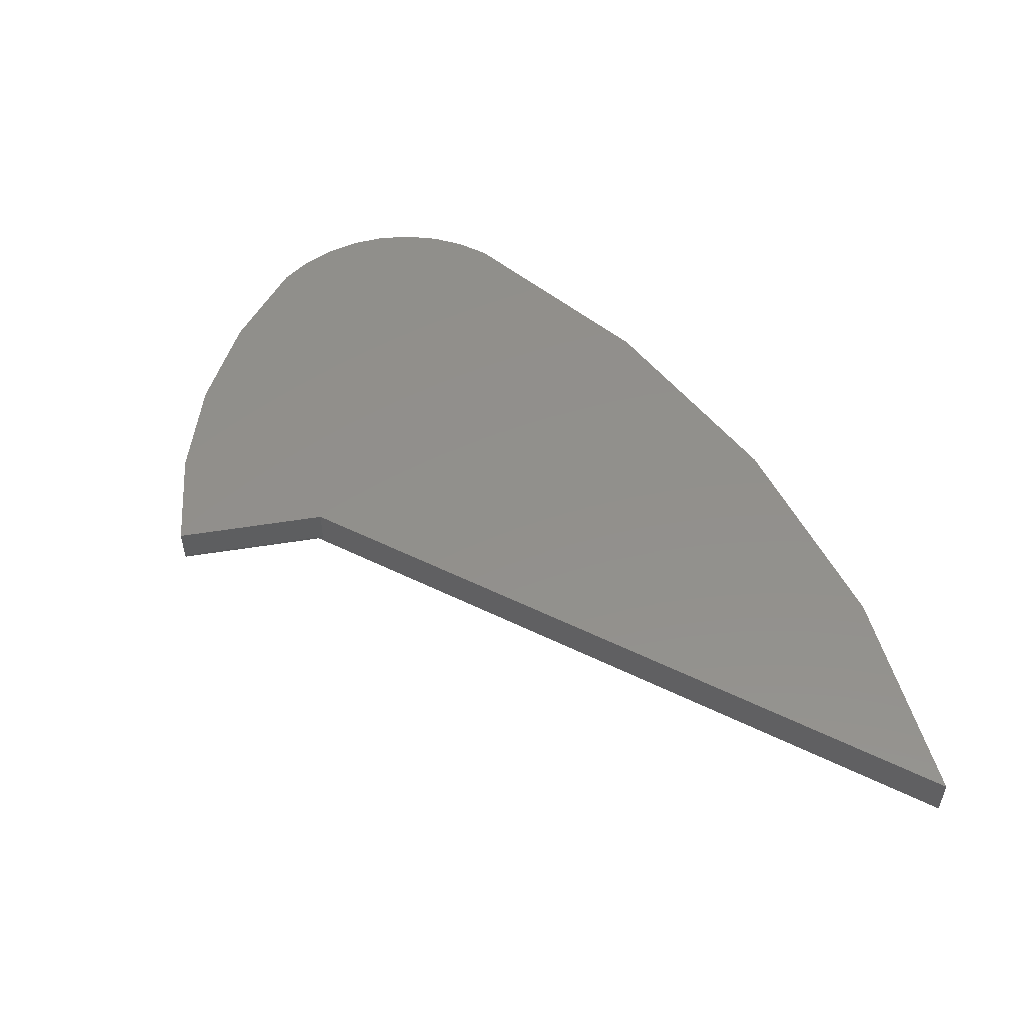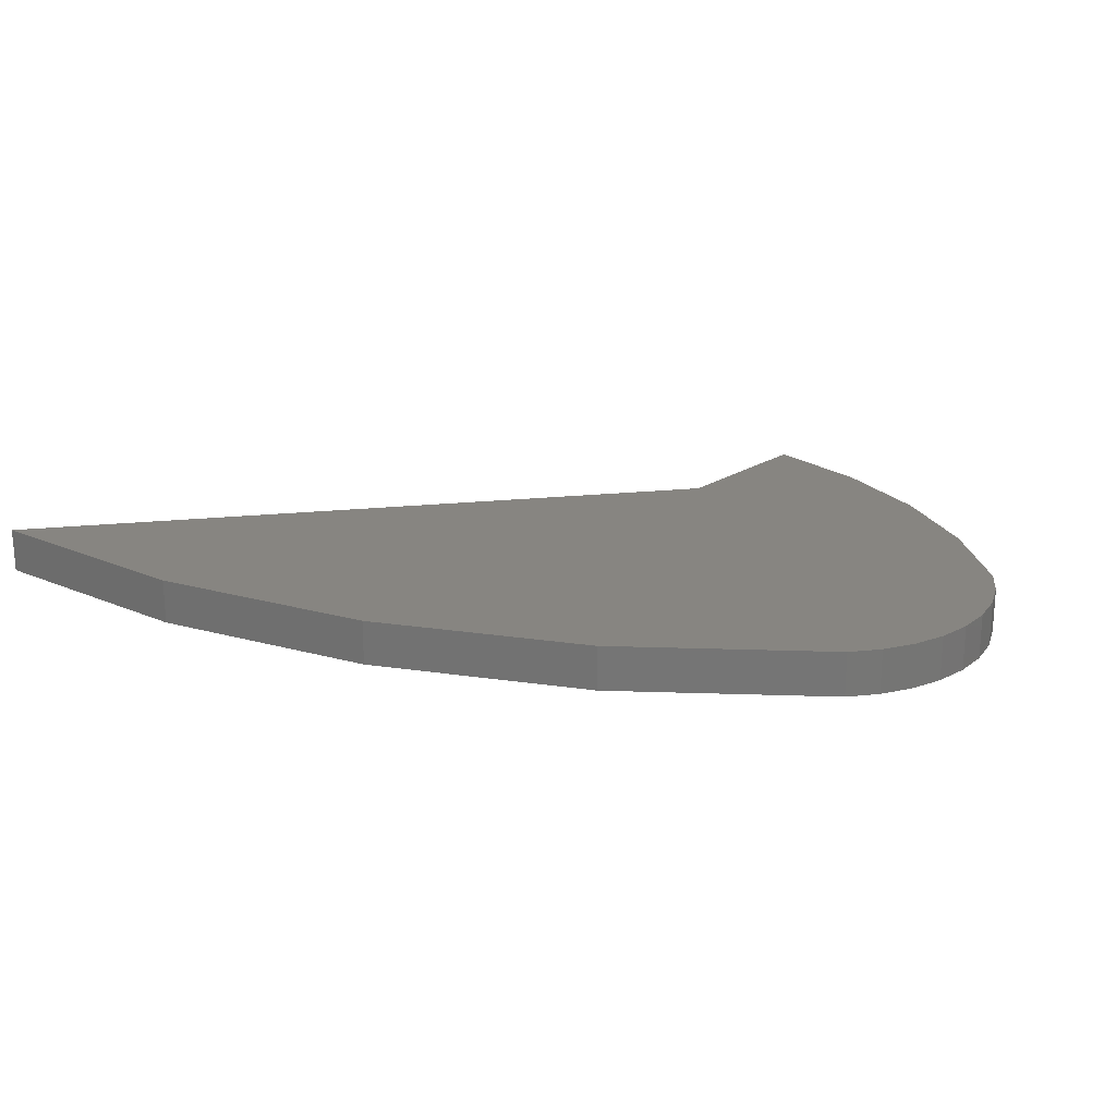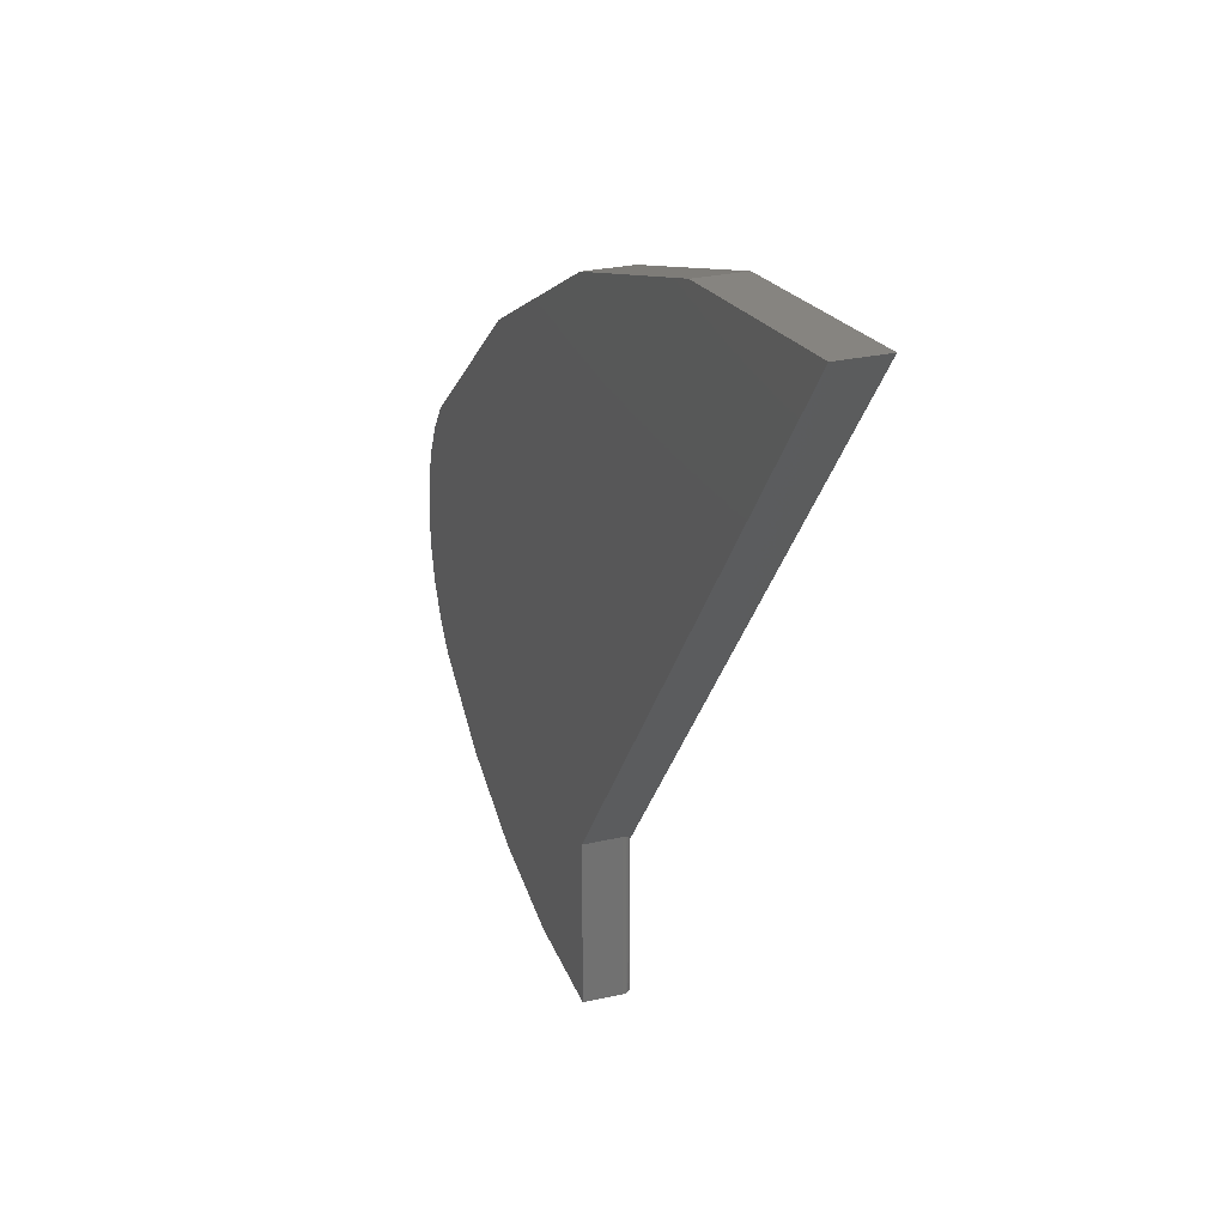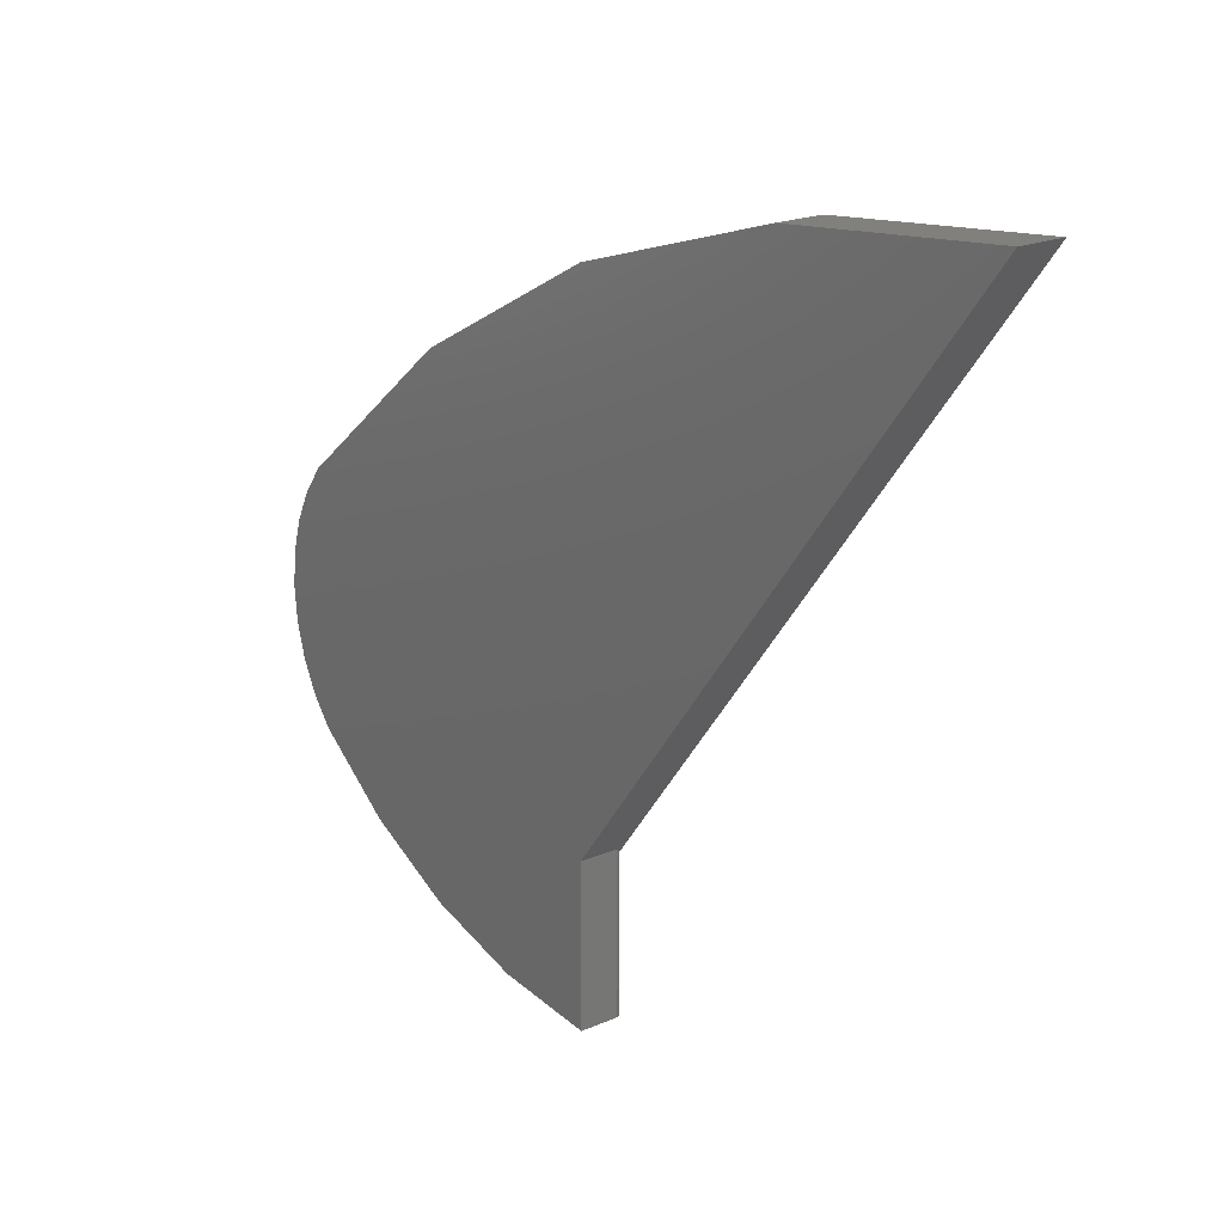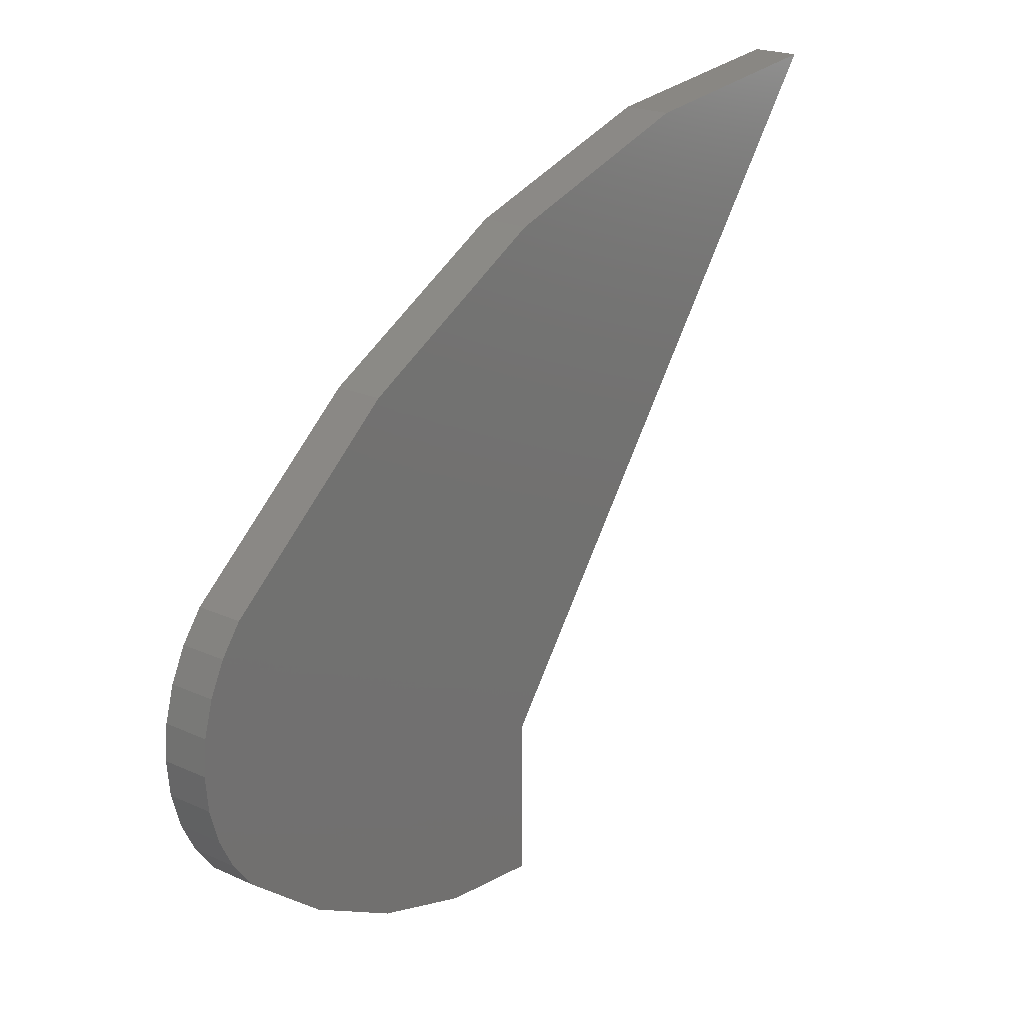
<metadata>
{"format":"stl","ext":"stl","renderer":"f3d","projection":"perspective","resolution":1024,"background":"white","views":[{"elev":52.8,"azim":-99.8,"up":"+Y"},{"elev":21.9,"azim":42.6,"up":"+Y"},{"elev":26.0,"azim":-110.2,"up":"+Z"},{"elev":19.7,"azim":-128.7,"up":"+Z"},{"elev":21.9,"azim":128.3,"up":"+Z"}]}
</metadata>
<code>
# stl→obj: 49 verts, 94 faces
v 0.391 -0.03814 -0.002837
v 0.3921 -0.03862 -0.004276
v 0.7105 -0.03906 0.002549
v 0.728 -0.03906 0.02587
v 0.741 -0.03906 0.05201
v 0.749 -0.03906 0.08008
v 0.7516 -0.03906 0.1091
v 0.749 -0.03906 0.1382
v 0.741 -0.03906 0.1662
v 0.728 -0.03906 0.1924
v 0.7105 -0.03906 0.2157
v 0.5581 -0.03906 0.3401
v 0.3843 -0.03906 0.4324
v 0.1959 -0.03906 0.489
v 2.776e-17 -0.03906 0.5078
v 0.3947 -0.03906 -0.007655
v 0.3947 -0.03906 -0.1314
v 0.4814 -0.03906 -0.12
v 0.5648 -0.03906 -0.09318
v 0.642 -0.03906 -0.05189
v 0.3932 -0.03893 -0.005805
v 0.3868 -0.03125 -0.1317
v 0.3883 -0.03586 -0.1316
v 0.3872 -0.03367 -0.1317
v 0.3868 -7.1e-17 -0.1317
v 0.4757 -7.022e-17 -0.1212
v 0.3923 -0.03869 -0.1315
v 0.3901 -0.03759 -0.1316
v 0.7105 -5.648e-17 0.002549
v 0.6403 -6.264e-17 -0.05296
v 0.5612 -6.727e-17 -0.09469
v 0.3868 -0.03125 0.002549
v 0.3868 -5.61e-17 0.002549
v 2.776e-17 0 0.5078
v 0.3872 -0.03366 0.002051
v 0.3883 -0.03579 0.0006466
v 0.3891 -0.03671 -0.0003505
v 0.39 -0.03749 -0.001519
v 0.1959 -1.669e-18 0.489
v 0.3843 -7.955e-18 0.4324
v 0.5581 -1.82e-17 0.3401
v 0.7105 -3.327e-17 0.2157
v 0.728 -3.586e-17 0.1924
v 0.741 -3.876e-17 0.1662
v 0.749 -4.188e-17 0.1382
v 0.7516 -4.51e-17 0.1091
v 0.749 -4.833e-17 0.08008
v 0.741 -5.144e-17 0.05201
v 0.728 -5.435e-17 0.02587
f 1 2 3
f 1 3 4
f 1 4 5
f 1 5 6
f 1 6 7
f 1 7 8
f 1 8 9
f 1 9 10
f 1 10 11
f 1 11 12
f 1 12 13
f 1 13 14
f 1 14 15
f 16 17 18
f 16 18 19
f 16 19 20
f 3 2 21
f 3 21 16
f 3 16 20
f 22 23 24
f 25 26 18
f 25 18 17
f 25 17 27
f 25 27 28
f 25 28 23
f 25 23 22
f 29 3 30
f 30 3 20
f 30 20 31
f 31 20 19
f 31 19 26
f 26 19 18
f 32 33 22
f 22 33 25
f 15 34 33
f 15 33 32
f 15 32 35
f 15 35 36
f 15 36 37
f 15 37 38
f 15 38 1
f 34 15 39
f 39 15 14
f 39 14 40
f 40 14 13
f 40 13 41
f 41 13 12
f 41 12 42
f 42 12 11
f 17 21 27
f 17 16 21
f 32 24 35
f 32 22 24
f 35 24 23
f 35 23 36
f 37 36 23
f 23 28 37
f 37 28 38
f 1 38 28
f 28 27 1
f 1 27 2
f 27 21 2
f 33 34 39
f 33 39 40
f 33 40 41
f 33 41 42
f 33 42 43
f 33 43 44
f 33 44 45
f 33 45 46
f 33 46 47
f 33 47 48
f 33 48 49
f 33 49 29
f 33 29 30
f 33 30 31
f 33 31 26
f 33 26 25
f 42 11 43
f 43 11 10
f 43 10 44
f 44 10 9
f 44 9 45
f 45 9 8
f 45 8 46
f 46 8 7
f 46 7 47
f 47 7 6
f 47 6 48
f 48 6 5
f 48 5 49
f 49 5 4
f 49 4 29
f 29 4 3

</code>
